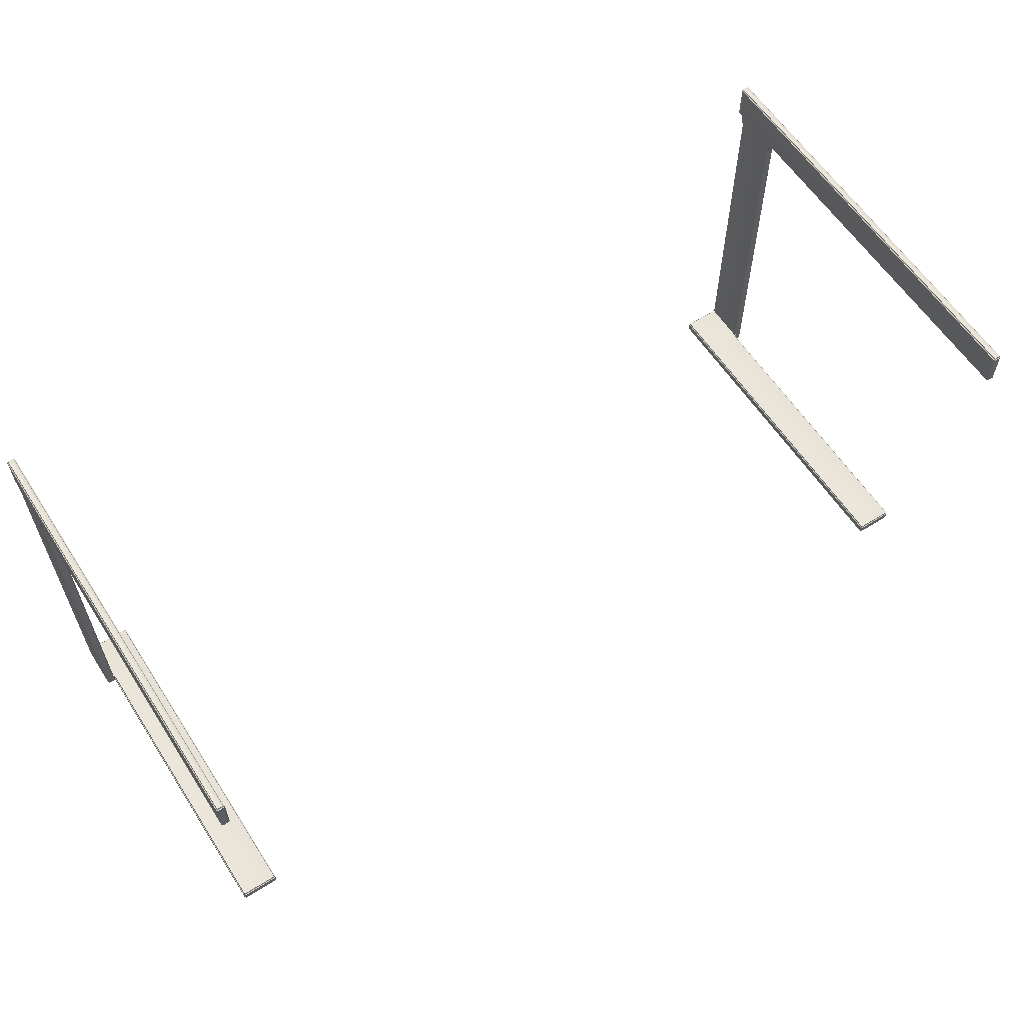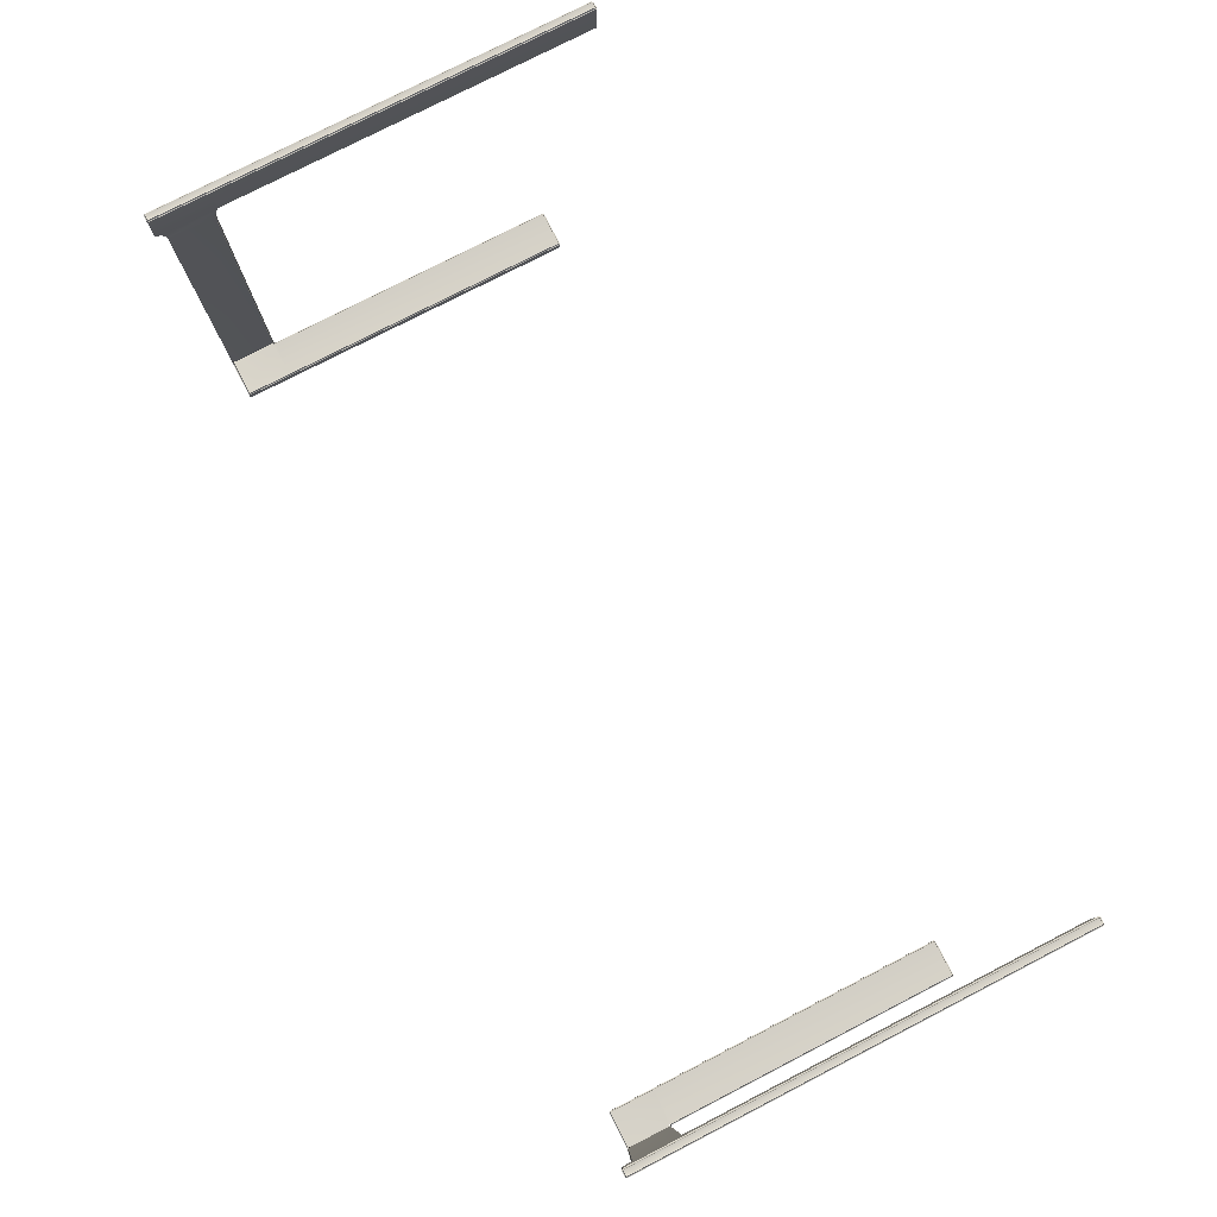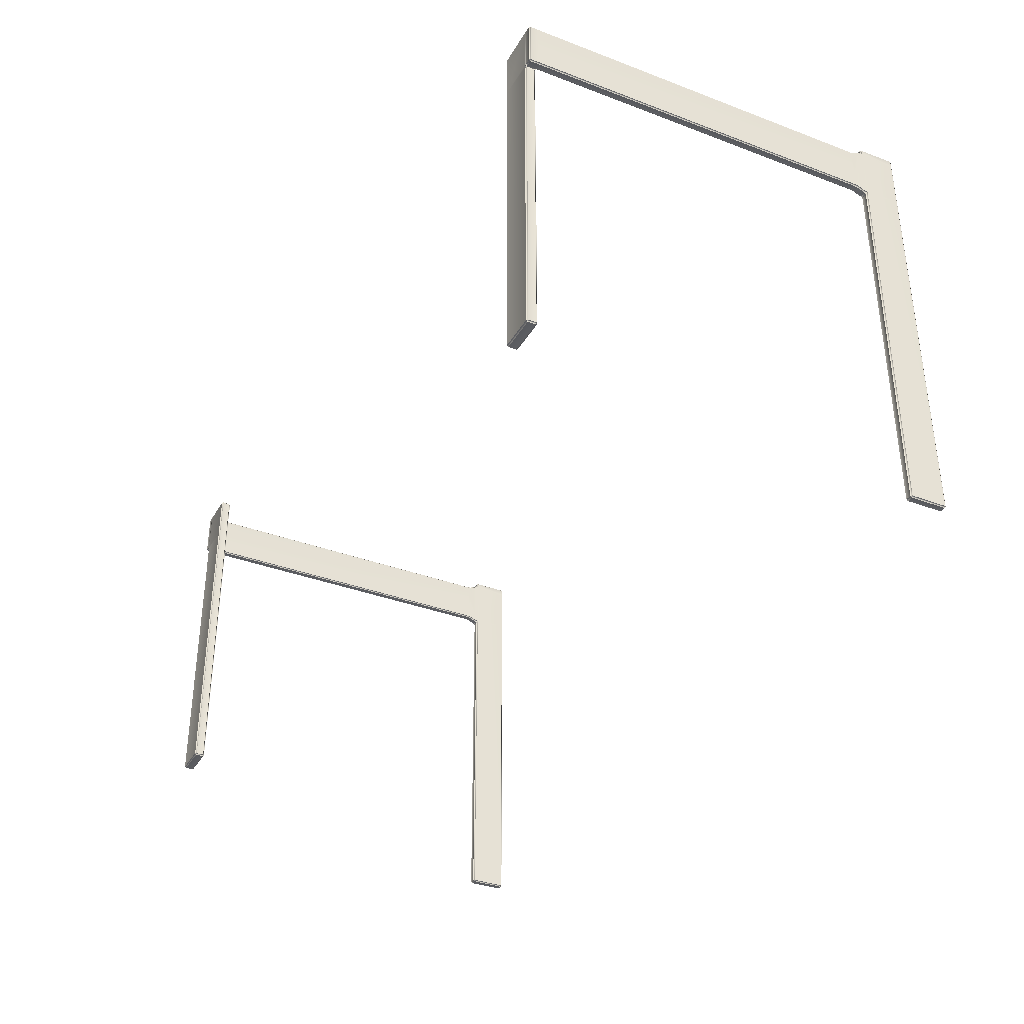
<metadata>
{"format":"obj","ext":"obj","renderer":"f3d","projection":"perspective","resolution":1024,"background":"white","views":[{"elev":59.9,"azim":-32.8,"up":"+Z"},{"elev":78.3,"azim":-117.2,"up":"+Z"},{"elev":-35.4,"azim":-116.5,"up":"+Y"}]}
</metadata>
<code>
o Fp320_TableofficeDesk_320_2_0_GeomSubset_1
v -0.7712 0.3746 0.2787
v -0.7712 -0.351 0.2787
v -0.7712 -0.351 0.2947
v -0.7712 0.3746 0.2947
v -0.7663 -0.356 0.2947
v -0.7663 -0.351 0.3002
v -0.7663 -0.356 0.2787
v -0.7663 -0.351 0.2733
v -0.7663 0.3795 0.2787
v -0.7663 0.3746 0.2733
v -0.7663 0.3795 0.2947
v -0.7663 0.3746 0.3002
v 0.7714 0.3795 0.2787
v 0.7714 0.3795 0.2947
v 0.7714 0.3746 0.2733
v 0.7714 0.3746 0.3002
v 0.7714 -0.351 0.3002
v 0.7715 -0.356 0.2947
v 0.7714 -0.356 0.2787
v 0.7764 -0.351 0.2787
v 0.7764 0.3746 0.2787
v 0.7764 0.3746 0.2947
v 0.7764 -0.351 0.2947
v 0.7714 -0.351 0.2733
v -0.7428 -0.344 0.2721
v -0.7524 -0.344 0.2721
v -0.7524 -0.344 0.2138
v -0.7428 -0.344 0.2138
v -0.7407 -0.3419 0.2721
v -0.7407 -0.3419 0.2138
v -0.7545 -0.3419 0.2138
v -0.7545 -0.3419 0.2721
v -0.7545 0.3654 0.2138
v -0.7545 0.3618 0.2138
v -0.7545 0.3549 0.2721
v -0.7545 0.3654 0.2721
v -0.7545 0.3506 0.2721
v -0.7545 0.3575 0.2138
v -0.7545 0.277 0.2721
v -0.7545 0.2701 0.2138
v -0.7524 0.3621 0.2115
v -0.7524 0.359 0.2093
v -0.7545 0.3566 0.2091
v -0.7545 0.271 0.2091
v -0.7545 0.2765 0.1954
v -0.7545 0.3511 0.1954
v -0.7524 0.2686 0.2093
v -0.7524 0.2655 0.2115
v -0.7545 0.2658 0.2138
v -0.7545 0.2726 0.2721
v -0.7524 0.3534 0.1952
v -0.7524 0.3525 0.1907
v -0.7545 0.3504 0.1907
v -0.7524 0.2742 0.1952
v -0.7545 0.2772 0.1907
v -0.7545 0.2772 -0.3853
v -0.7545 0.3504 -0.3853
v -0.7524 0.2751 0.1907
v -0.7545 0.2772 -0.3901
v -0.7545 0.3504 -0.3901
v -0.7545 0.2772 -0.4028
v -0.7545 0.3504 -0.4028
v -0.7428 0.3654 0.2745
v -0.7524 0.3654 0.2745
v -0.7524 0.3547 0.2745
v -0.7428 0.3547 0.2745
v -0.7524 0.3676 0.2721
v -0.7428 0.3676 0.2721
v -0.7407 0.3654 0.2721
v -0.7407 0.3549 0.2721
v -0.7428 0.3504 0.2745
v -0.7407 0.3506 0.2721
v -0.7428 0.2772 0.2745
v -0.7524 0.2772 0.2745
v -0.7524 0.3504 0.2745
v -0.7407 0.277 0.2721
v -0.7407 0.2726 0.2721
v -0.7428 0.2729 0.2745
v -0.7428 -0.3419 0.2745
v -0.7524 -0.3419 0.2745
v -0.7524 0.2729 0.2745
v -0.7428 -0.3419 0.2115
v -0.7524 -0.3419 0.2115
v -0.7428 0.2655 0.2115
v -0.7407 0.2658 0.2138
v -0.7428 0.2686 0.2093
v -0.7428 0.3676 0.2138
v -0.7524 0.3676 0.2138
v -0.7407 0.3654 0.2138
v -0.7407 0.3618 0.2138
v -0.7407 0.3575 0.2138
v -0.7428 0.3621 0.2115
v -0.7428 0.359 0.2093
v -0.7407 0.3566 0.2091
v -0.7407 0.2701 0.2138
v -0.7407 0.271 0.2091
v -0.7407 0.3511 0.1954
v -0.7407 0.2765 0.1954
v -0.7428 0.2742 0.1952
v -0.7428 0.2751 0.1907
v -0.7407 0.2772 0.1907
v -0.7428 0.3534 0.1952
v -0.7407 0.3504 0.1907
v -0.7407 0.3504 -0.3853
v -0.7407 0.2772 -0.3853
v -0.7428 0.3525 0.1907
v -0.7407 0.3525 -0.3877
v -0.7407 0.2751 -0.3877
v -0.7524 0.3654 0.2115
v -0.7428 0.3654 0.2115
v -0.7428 0.2751 -0.3853
v -0.7524 0.2751 -0.3853
v -0.7428 0.2751 -0.3901
v -0.7524 0.2751 -0.3901
v -0.7428 0.2751 -0.4028
v -0.7524 0.2751 -0.4028
v -0.7428 0.2772 -0.4052
v -0.7407 0.2751 -0.4052
v -0.7524 0.2772 -0.4052
v -0.7524 0.3525 -0.3853
v -0.7428 0.3525 -0.3853
v -0.7524 0.3525 -0.3901
v -0.7428 0.3525 -0.3901
v -0.7524 0.3525 -0.4028
v -0.7428 0.3525 -0.4028
v -0.7524 0.3504 -0.4052
v -0.7428 0.3504 -0.4052
v -0.7407 0.3525 -0.4052
v -0.7385 0.3525 -0.3901
v -0.6789 0.3525 -0.3901
v -0.6789 0.3525 -0.4028
v -0.7385 0.3525 -0.4028
v -0.7385 0.3504 -0.3877
v -0.7385 0.3504 -0.4052
v -0.6789 0.3504 -0.3877
v -0.6789 0.3504 -0.4052
v -0.6768 0.3504 -0.4028
v -0.7385 0.2772 -0.3877
v -0.6789 0.2772 -0.3877
v -0.6789 0.2729 -0.3877
v -0.7385 0.2729 -0.3877
v -0.6789 -0.2343 -0.3877
v -0.7385 -0.2343 -0.3877
v -0.7407 -0.2343 -0.3901
v -0.7407 0.2729 -0.3901
v -0.6768 0.2729 -0.3901
v -0.6768 -0.2343 -0.3901
v -0.6768 -0.2343 -0.4028
v -0.6768 0.2729 -0.4028
v -0.6768 0.2772 -0.3901
v -0.6768 0.3504 -0.3901
v -0.6768 0.2772 -0.4028
v -0.6789 0.2772 -0.4052
v -0.6789 0.2729 -0.4052
v -0.6789 -0.2365 -0.4028
v -0.6789 -0.2365 -0.3901
v -0.6789 -0.2343 -0.4052
v -0.7385 0.2772 -0.4052
v -0.7385 0.2729 -0.4052
v -0.7385 -0.2343 -0.4052
v -0.7407 0.2729 -0.4028
v -0.7407 -0.2343 -0.4028
v 0.7159 -0.344 0.2721
v 0.7159 -0.344 0.2138
v 0.7255 -0.344 0.2138
v 0.7255 -0.344 0.2721
v 0.7138 -0.3419 0.2138
v 0.7138 -0.3419 0.2721
v 0.7276 -0.3419 0.2721
v 0.7276 -0.3419 0.2138
v -0.7385 -0.2365 -0.4028
v -0.7385 -0.2365 -0.3901
v 0.7159 0.2729 0.2745
v 0.7159 -0.3419 0.2745
v 0.7255 -0.3419 0.2745
v 0.7255 0.2729 0.2745
v 0.7138 0.2726 0.2721
v 0.7159 0.2772 0.2745
v 0.7138 0.277 0.2721
v 0.7276 0.2726 0.2721
v 0.7255 0.2772 0.2745
v 0.7159 0.3504 0.2745
v 0.7255 0.3504 0.2745
v 0.7276 0.277 0.2721
v 0.7138 0.3506 0.2721
v 0.7138 0.3549 0.2721
v 0.7159 0.3547 0.2745
v 0.7159 0.3654 0.2745
v 0.7255 0.3547 0.2745
v 0.7255 0.3654 0.2745
v 0.7276 0.3549 0.2721
v 0.7276 0.3506 0.2721
v 0.7159 0.3676 0.2721
v 0.7138 0.3654 0.2721
v 0.7255 0.3676 0.2721
v 0.7276 0.3654 0.2721
v 0.7276 0.3654 0.2138
v 0.7276 0.3618 0.2138
v 0.7276 0.3575 0.2138
v 0.7255 0.3621 0.2115
v 0.7255 0.359 0.2093
v 0.7276 0.3566 0.2091
v 0.7276 0.2701 0.2138
v 0.7276 0.271 0.2091
v 0.7276 0.2765 0.1954
v 0.7276 0.3511 0.1954
v 0.7255 0.2686 0.2093
v 0.7255 0.2655 0.2115
v 0.7276 0.2658 0.2138
v 0.7255 0.3534 0.1952
v 0.7255 0.3525 0.1907
v 0.7276 0.3504 0.1907
v 0.7255 0.2742 0.1952
v 0.7276 0.2772 0.1907
v 0.7276 0.2772 -0.3853
v 0.7276 0.3504 -0.3853
v 0.7255 0.2751 0.1907
v 0.7276 0.3504 -0.3901
v 0.7276 0.2772 -0.3901
v 0.7276 0.2772 -0.4028
v 0.7276 0.3504 -0.4028
v 0.7159 0.3676 0.2138
v 0.7255 0.3676 0.2138
v 0.7138 0.3654 0.2138
v 0.7159 -0.3419 0.2115
v 0.7159 0.2655 0.2115
v 0.7255 -0.3419 0.2115
v 0.7138 0.2658 0.2138
v 0.7159 0.2686 0.2093
v 0.7138 0.3618 0.2138
v 0.7138 0.3575 0.2138
v 0.7138 0.2701 0.2138
v 0.7159 0.3621 0.2115
v 0.7159 0.359 0.2093
v 0.7138 0.3566 0.2091
v 0.7138 0.271 0.2091
v 0.7138 0.3511 0.1954
v 0.7138 0.2765 0.1954
v 0.7159 0.2742 0.1952
v 0.7159 0.2751 0.1907
v 0.7138 0.2772 0.1907
v 0.7159 0.3534 0.1952
v 0.7138 0.3504 0.1907
v 0.7138 0.3504 -0.3853
v 0.7138 0.2772 -0.3853
v 0.7159 0.3525 0.1907
v 0.7138 0.2751 -0.3877
v 0.7138 0.3525 -0.3877
v 0.7159 0.3654 0.2115
v 0.7255 0.3654 0.2115
v 0.7159 0.2751 -0.3853
v 0.7255 0.2751 -0.3853
v 0.7255 0.2751 -0.3901
v 0.7159 0.2751 -0.3901
v 0.7159 0.2751 -0.4028
v 0.7255 0.2751 -0.4028
v 0.7255 0.2772 -0.4052
v 0.7159 0.2772 -0.4052
v 0.7138 0.2751 -0.4052
v 0.7159 0.3525 -0.3901
v 0.7255 0.3525 -0.3901
v 0.7255 0.3525 -0.4028
v 0.7159 0.3525 -0.4028
v 0.7255 0.3525 -0.3853
v 0.7159 0.3525 -0.3853
v 0.7159 0.3504 -0.4052
v 0.7255 0.3504 -0.4052
v 0.7138 0.3525 -0.4052
v 0.7138 0.2729 -0.4028
v 0.7138 0.2729 -0.3901
v 0.7138 -0.2343 -0.3901
v 0.7138 -0.2343 -0.4028
v 0.7116 0.2772 -0.3877
v 0.7116 0.3504 -0.3877
v 0.652 0.3504 -0.3877
v 0.652 0.2772 -0.3877
v 0.7116 0.2729 -0.3877
v 0.652 0.2729 -0.3877
v 0.652 -0.2343 -0.3877
v 0.7116 -0.2343 -0.3877
v 0.6499 0.2729 -0.3901
v 0.6499 0.2729 -0.4028
v 0.6499 -0.2343 -0.4028
v 0.6499 -0.2343 -0.3901
v 0.6499 0.2772 -0.4028
v 0.652 0.2772 -0.4052
v 0.652 0.2729 -0.4052
v 0.6499 0.3504 -0.4028
v 0.6499 0.2772 -0.3901
v 0.6499 0.3504 -0.3901
v 0.652 0.3525 -0.3901
v 0.652 0.3504 -0.4052
v 0.652 0.3525 -0.4028
v 0.652 -0.2365 -0.3901
v 0.652 -0.2365 -0.4028
v 0.652 -0.2343 -0.4052
v 0.7116 0.3504 -0.4052
v 0.7116 0.2772 -0.4052
v 0.7116 0.2729 -0.4052
v 0.7116 -0.2343 -0.4052
v 0.7116 0.3525 -0.3901
v 0.7116 0.3525 -0.4028
v 0.7116 -0.2365 -0.4028
v 0.7116 -0.2365 -0.3901
f 25 27 26
f 25 28 27
f 28 25 29
f 28 29 30
f 31 26 27
f 31 32 26
f 33 35 34
f 33 36 35
f 37 34 35
f 37 38 34
f 38 37 39
f 38 39 40
f 38 41 34
f 38 42 41
f 42 38 43
f 44 38 40
f 44 43 38
f 43 44 45
f 43 45 46
f 40 47 44
f 47 45 44
f 47 40 48
f 48 40 49
f 50 40 39
f 50 49 40
f 49 50 32
f 49 32 31
f 51 43 46
f 51 42 43
f 46 52 51
f 46 53 52
f 47 54 45
f 55 45 54
f 55 46 45
f 55 53 46
f 53 55 56
f 53 56 57
f 55 54 58
f 59 57 56
f 59 60 57
f 60 59 61
f 60 61 62
f 63 65 64
f 63 66 65
f 67 63 64
f 36 67 64
f 67 68 63
f 69 63 68
f 69 66 63
f 69 70 66
f 70 71 66
f 71 65 66
f 70 72 71
f 72 73 71
f 71 73 74
f 71 74 75
f 71 75 65
f 35 65 75
f 64 35 36
f 64 65 35
f 35 75 37
f 72 76 73
f 77 73 76
f 77 78 73
f 78 74 73
f 77 79 78
f 78 79 80
f 78 80 81
f 78 81 74
f 50 74 81
f 50 39 74
f 75 39 37
f 75 74 39
f 77 29 79
f 25 79 29
f 80 79 25
f 81 32 50
f 81 80 32
f 26 32 80
f 80 25 26
f 82 48 83
f 82 84 48
f 27 82 83
f 31 27 83
f 27 28 82
f 30 82 28
f 30 84 82
f 30 85 84
f 83 49 31
f 83 48 49
f 86 48 84
f 86 47 48
f 87 67 88
f 87 68 67
f 68 87 89
f 68 89 69
f 36 88 67
f 36 33 88
f 89 70 69
f 89 90 70
f 91 70 90
f 92 91 90
f 93 91 92
f 91 93 94
f 95 91 94
f 91 95 76
f 91 76 72
f 91 72 70
f 95 94 96
f 96 94 97
f 93 97 94
f 96 97 98
f 86 95 96
f 95 86 84
f 95 84 85
f 85 76 95
f 85 77 76
f 99 96 98
f 99 86 96
f 98 100 99
f 98 101 100
f 93 102 97
f 103 97 102
f 103 98 97
f 103 101 98
f 101 103 104
f 101 104 105
f 103 102 106
f 105 104 107
f 105 107 108
f 85 29 77
f 85 30 29
f 92 109 41
f 92 110 109
f 90 110 92
f 90 89 110
f 87 110 89
f 87 109 110
f 41 109 33
f 88 33 109
f 87 88 109
f 41 33 34
f 92 41 42
f 92 42 93
f 47 99 54
f 47 86 99
f 100 54 99
f 100 58 54
f 58 100 111
f 58 111 112
f 113 112 111
f 105 113 111
f 113 105 108
f 113 114 112
f 114 113 115
f 108 115 113
f 114 115 116
f 59 112 114
f 59 56 112
f 58 112 56
f 58 56 55
f 111 101 105
f 111 100 101
f 117 116 115
f 118 117 115
f 117 119 116
f 61 116 119
f 61 114 116
f 61 59 114
f 108 118 115
f 93 51 102
f 93 42 51
f 52 102 51
f 52 106 102
f 106 52 120
f 106 120 121
f 121 120 122
f 60 122 120
f 60 120 57
f 121 122 123
f 123 122 124
f 60 124 122
f 123 124 125
f 107 121 123
f 121 107 104
f 106 121 104
f 106 104 103
f 120 53 57
f 120 52 53
f 125 124 126
f 62 126 124
f 60 62 124
f 125 126 127
f 128 125 127
f 123 128 107
f 123 125 128
f 117 126 119
f 117 127 126
f 118 127 117
f 118 128 127
f 119 126 62
f 119 62 61
f 129 131 130
f 129 132 131
f 107 132 129
f 133 107 129
f 107 128 132
f 134 132 128
f 134 131 132
f 129 135 133
f 129 130 135
f 134 136 131
f 136 137 131
f 138 135 139
f 138 133 135
f 108 133 138
f 108 107 133
f 138 139 140
f 138 140 141
f 141 140 142
f 141 142 143
f 141 143 144
f 141 144 145
f 141 145 108
f 146 148 147
f 146 149 148
f 150 149 146
f 139 150 146
f 139 146 140
f 139 151 150
f 150 151 137
f 150 137 152
f 150 152 149
f 153 149 152
f 153 154 149
f 148 149 154
f 139 135 151
f 135 130 151
f 130 137 151
f 152 136 153
f 152 137 136
f 130 131 137
f 147 148 155
f 147 155 156
f 148 154 157
f 147 156 142
f 146 142 140
f 146 147 142
f 134 153 136
f 134 158 153
f 158 134 128
f 158 128 118
f 153 158 159
f 153 159 154
f 154 159 160
f 154 160 157
f 160 159 161
f 161 159 118
f 160 161 162
f 163 165 164
f 163 166 165
f 167 163 164
f 167 168 163
f 165 166 169
f 165 169 170
f 161 144 162
f 161 145 144
f 145 161 118
f 145 118 108
f 171 156 155
f 171 172 156
f 172 171 162
f 162 171 160
f 172 162 144
f 144 143 172
f 143 156 172
f 143 142 156
f 157 171 155
f 157 160 171
f 148 157 155
f 173 175 174
f 173 176 175
f 173 174 168
f 163 168 174
f 173 168 177
f 177 178 173
f 178 176 173
f 177 179 178
f 180 175 176
f 180 176 181
f 178 181 176
f 182 181 178
f 182 178 179
f 182 183 181
f 180 181 184
f 180 169 175
f 166 175 169
f 166 174 175
f 166 163 174
f 182 179 185
f 186 182 185
f 186 187 182
f 187 183 182
f 188 187 186
f 188 189 187
f 187 189 183
f 188 190 189
f 191 183 189
f 191 192 183
f 192 181 183
f 192 184 181
f 190 188 193
f 194 193 188
f 188 186 194
f 190 193 195
f 196 190 195
f 196 189 190
f 196 191 189
f 197 191 196
f 197 198 191
f 191 198 199
f 200 199 198
f 201 199 200
f 199 201 202
f 203 199 202
f 199 203 184
f 199 184 192
f 191 199 192
f 203 202 204
f 202 205 204
f 202 206 205
f 206 202 201
f 207 203 204
f 203 207 208
f 203 208 209
f 184 203 209
f 184 209 180
f 209 169 180
f 209 170 169
f 206 201 210
f 206 210 211
f 206 211 212
f 205 206 212
f 204 213 207
f 204 205 213
f 214 213 205
f 205 212 214
f 212 215 214
f 212 216 215
f 214 217 213
f 215 216 218
f 215 218 219
f 218 220 219
f 218 221 220
f 222 195 193
f 222 223 195
f 194 222 193
f 194 224 222
f 195 223 197
f 195 197 196
f 225 208 226
f 225 227 208
f 227 225 164
f 167 164 225
f 227 164 165
f 170 227 165
f 170 208 227
f 225 228 167
f 225 226 228
f 170 209 208
f 226 208 207
f 226 207 229
f 224 186 230
f 224 194 186
f 230 186 185
f 230 185 231
f 231 185 179
f 231 179 232
f 231 233 230
f 231 234 233
f 234 231 235
f 236 231 232
f 236 235 231
f 236 237 235
f 236 238 237
f 232 229 236
f 238 236 229
f 229 232 226
f 226 232 228
f 232 177 228
f 232 179 177
f 228 177 168
f 228 168 167
f 238 229 239
f 238 239 240
f 238 240 241
f 237 238 241
f 235 242 234
f 235 237 242
f 243 242 237
f 237 241 243
f 241 244 243
f 241 245 244
f 243 246 242
f 247 244 245
f 247 248 244
f 233 250 249
f 233 200 250
f 233 249 224
f 222 224 249
f 233 224 230
f 198 250 200
f 198 197 250
f 223 250 197
f 249 223 222
f 249 250 223
f 234 200 233
f 234 201 200
f 207 239 229
f 207 213 239
f 239 213 217
f 239 217 240
f 217 251 240
f 217 252 251
f 251 252 253
f 219 253 252
f 219 252 215
f 251 253 254
f 253 255 254
f 253 256 255
f 256 253 219
f 247 251 254
f 251 247 245
f 245 240 251
f 214 252 217
f 214 215 252
f 245 241 240
f 255 256 257
f 220 257 256
f 256 219 220
f 255 257 258
f 259 255 258
f 254 259 247
f 254 255 259
f 260 262 261
f 260 263 262
f 260 261 264
f 218 264 261
f 218 216 264
f 260 264 265
f 246 265 264
f 246 264 211
f 216 211 264
f 244 260 265
f 260 244 248
f 248 263 260
f 243 265 246
f 243 244 265
f 216 212 211
f 210 246 211
f 210 242 246
f 234 242 210
f 234 210 201
f 266 262 263
f 266 267 262
f 221 262 267
f 261 262 221
f 261 221 218
f 268 266 263
f 248 268 263
f 269 271 270
f 269 272 271
f 247 269 270
f 247 259 269
f 273 275 274
f 273 276 275
f 273 274 248
f 273 248 247
f 277 276 273
f 247 270 277
f 277 278 276
f 277 279 278
f 277 280 279
f 270 280 277
f 270 271 280
f 258 267 266
f 258 257 267
f 258 266 268
f 258 268 259
f 220 267 257
f 220 221 267
f 281 283 282
f 281 284 283
f 281 282 285
f 286 285 282
f 286 282 287
f 286 288 285
f 289 285 288
f 281 285 289
f 289 288 290
f 276 281 289
f 276 278 281
f 278 284 281
f 289 275 276
f 289 290 275
f 275 290 291
f 286 292 288
f 290 293 291
f 290 288 293
f 294 283 284
f 284 279 294
f 278 279 284
f 294 295 283
f 296 287 282
f 296 282 283
f 297 286 298
f 297 292 286
f 259 297 298
f 259 268 297
f 287 298 286
f 287 299 298
f 287 300 299
f 287 296 300
f 272 299 300
f 272 269 299
f 269 259 299
f 301 293 302
f 301 291 293
f 301 302 268
f 297 268 302
f 301 268 248
f 274 301 248
f 274 291 301
f 274 275 291
f 302 292 297
f 302 293 292
f 292 293 288
f 303 294 304
f 303 295 294
f 271 303 304
f 271 304 280
f 271 272 303
f 272 300 303
f 295 303 300
f 304 279 280
f 304 294 279
f 295 300 296
f 283 295 296

</code>
